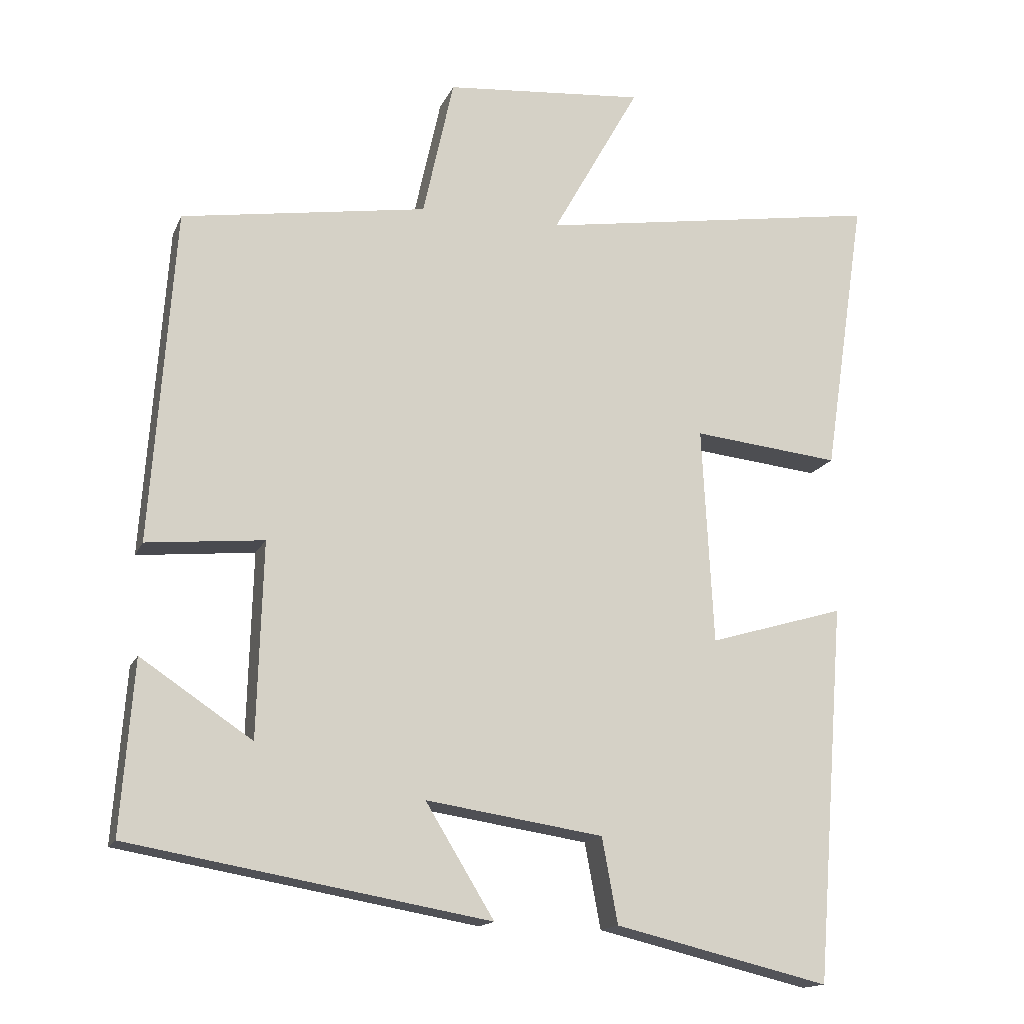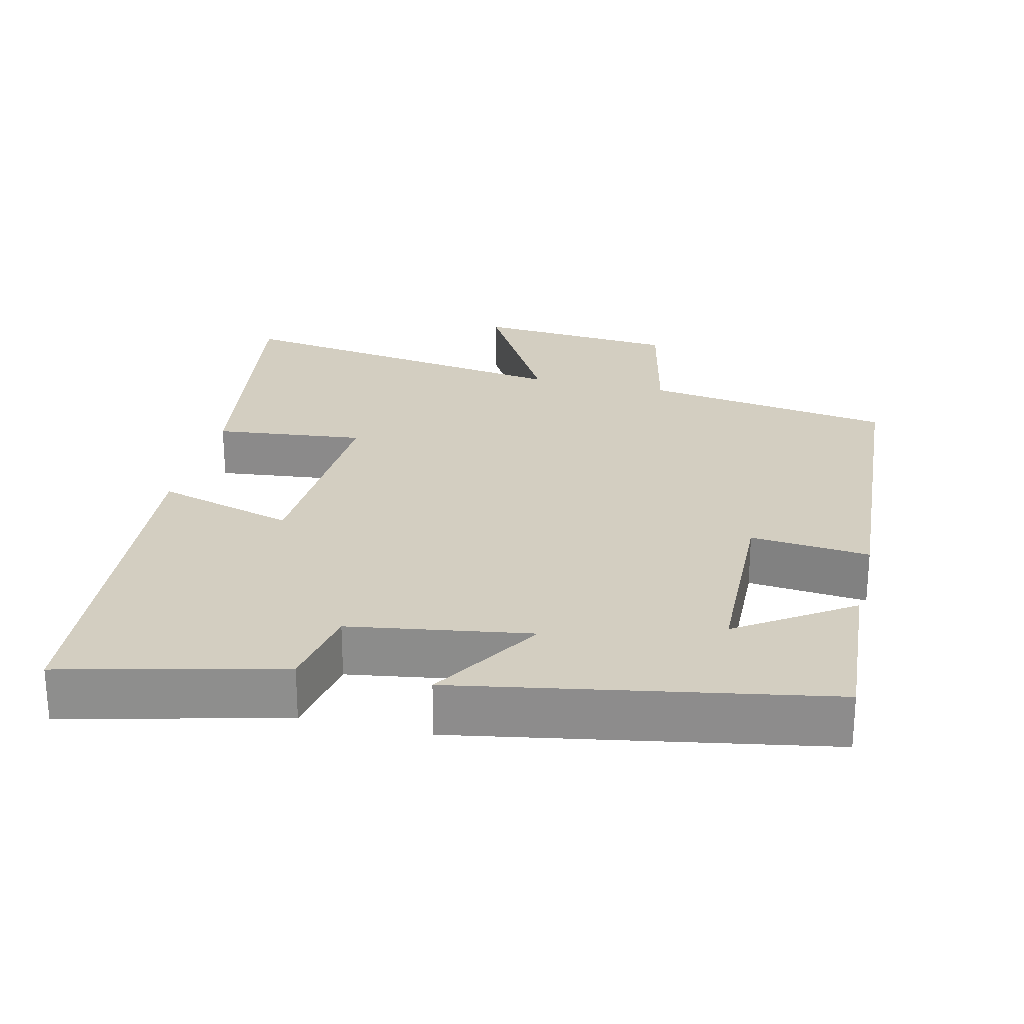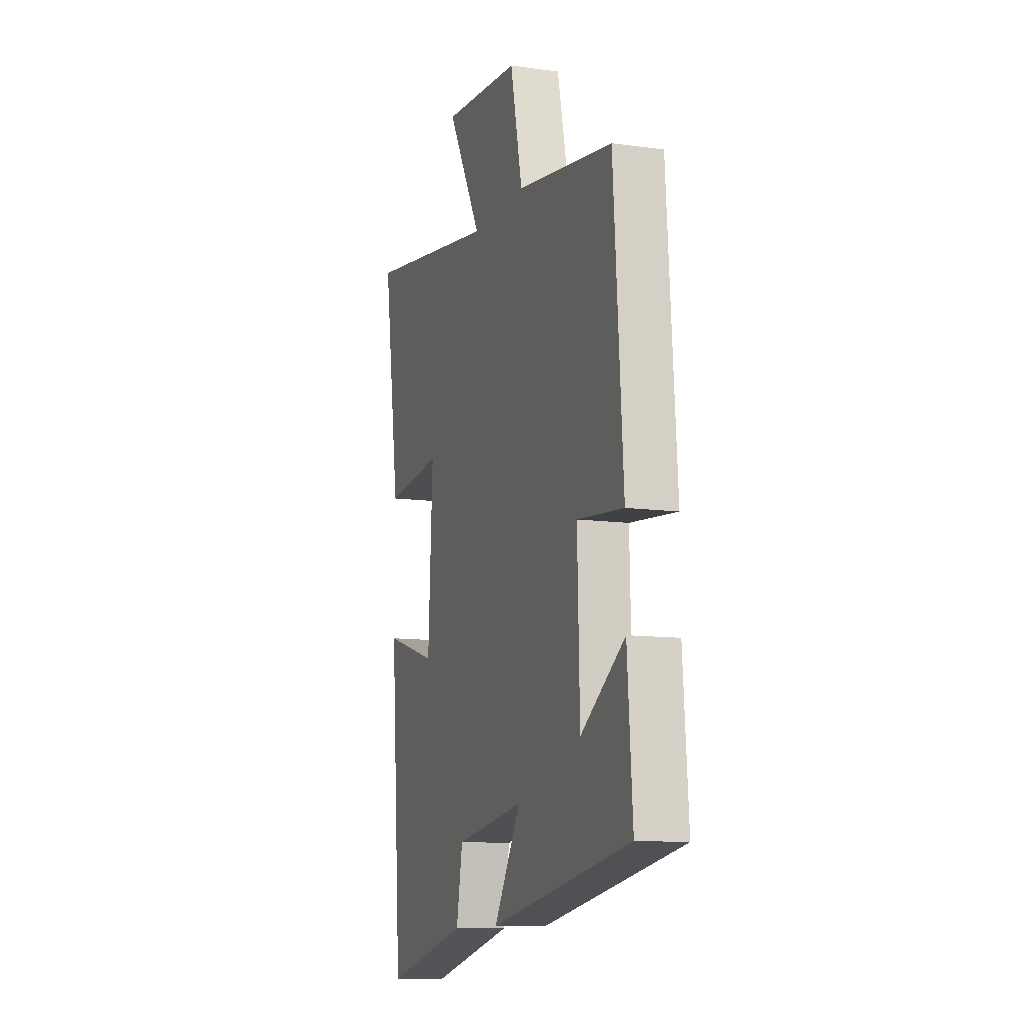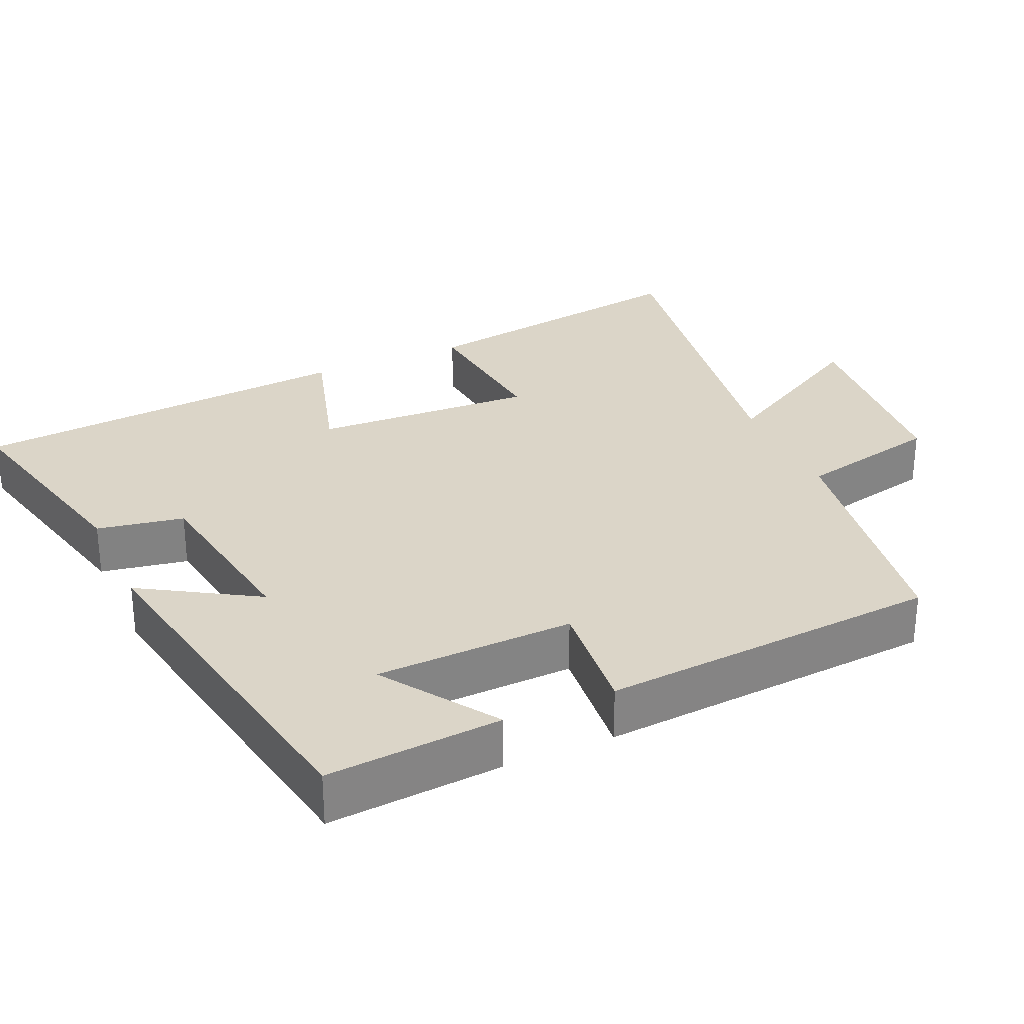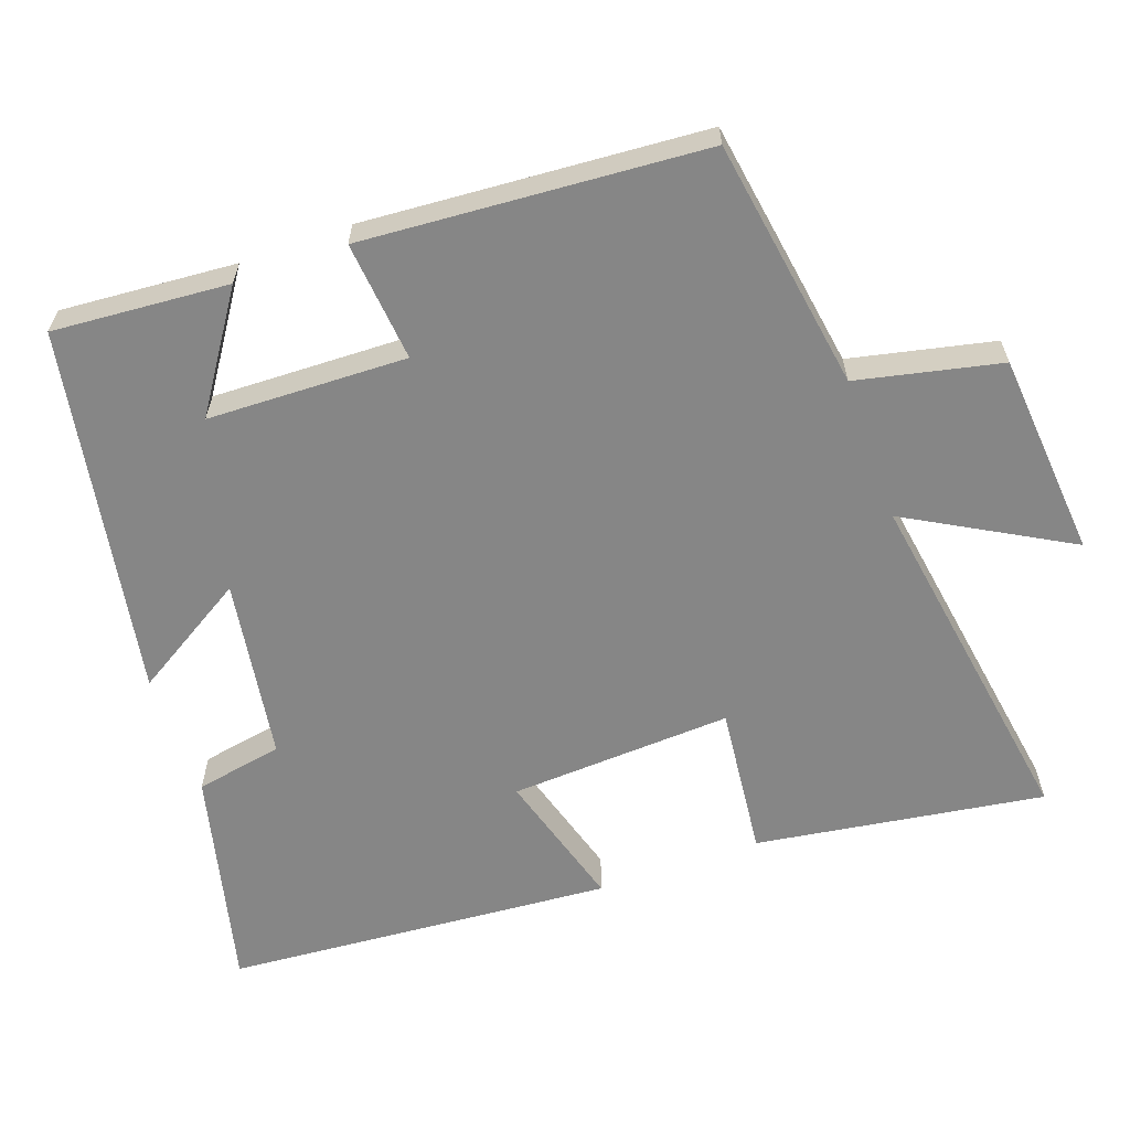
<metadata>
{"format":"obj","ext":"obj","renderer":"f3d","projection":"perspective","resolution":1024,"background":"white","views":[{"elev":-15.4,"azim":-17.5,"up":"+Z"},{"elev":25.2,"azim":-166.8,"up":"+Y"},{"elev":-11.1,"azim":-108.7,"up":"+Z"},{"elev":29.5,"azim":-114.2,"up":"+Y"},{"elev":-62.1,"azim":-70.4,"up":"+Y"}]}
</metadata>
<code>
v -0.518 0.07 -0.412
v -0.5 0.07 -0.172
v -0.344 0.07 -0.276
v -0.336 0.07 -0.004
v -0.5 0.07 -0.02
v -0.467 0.07 0.446
v -0.123 0.07 0.5
v -0.08 0.07 0.696
v 0.2 0.07 0.72
v 0.077 0.07 0.5
v 0.559 0.07 0.576
v 0.5 0.07 0.183
v 0.294 0.07 0.205
v 0.31 0.07 -0.099
v 0.5 0.07 -0.043
v 0.459 0.07 -0.572
v 0.159 0.07 -0.5
v 0.137 0.07 -0.381
v -0.111 0.07 -0.343
v -0.015 0.07 -0.5
v -0.518 0 -0.412
v -0.5 0 -0.172
v -0.344 0 -0.276
v -0.336 0 -0.004
v -0.5 0 -0.02
v -0.467 0 0.446
v -0.123 0 0.5
v -0.08 0 0.696
v 0.2 0 0.72
v 0.077 0 0.5
v 0.559 0 0.576
v 0.5 0 0.183
v 0.294 0 0.205
v 0.31 0 -0.099
v 0.5 0 -0.043
v 0.459 0 -0.572
v 0.159 0 -0.5
v 0.137 0 -0.381
v -0.111 0 -0.343
v -0.015 0 -0.5
f 19 20 1
f 15 16 17 18
f 14 15 18 19
f 13 14 19 1
f 10 11 12 13
f 7 8 9 10
f 4 5 6 7
f 3 4 7 10
f 1 2 3
f 13 1 3
f 3 10 13
f 21 40 39
f 38 37 36 35
f 39 38 35 34
f 21 39 34 33
f 33 32 31 30
f 30 29 28 27
f 27 26 25 24
f 30 27 24 23
f 23 22 21
f 23 21 33
f 33 30 23
f 1 21 22 2
f 2 22 23 3
f 3 23 24 4
f 4 24 25 5
f 5 25 26 6
f 6 26 27 7
f 7 27 28 8
f 8 28 29 9
f 9 29 30 10
f 10 30 31 11
f 11 31 32 12
f 12 32 33 13
f 13 33 34 14
f 14 34 35 15
f 15 35 36 16
f 16 36 37 17
f 17 37 38 18
f 18 38 39 19
f 19 39 40 20
f 20 40 21 1

</code>
